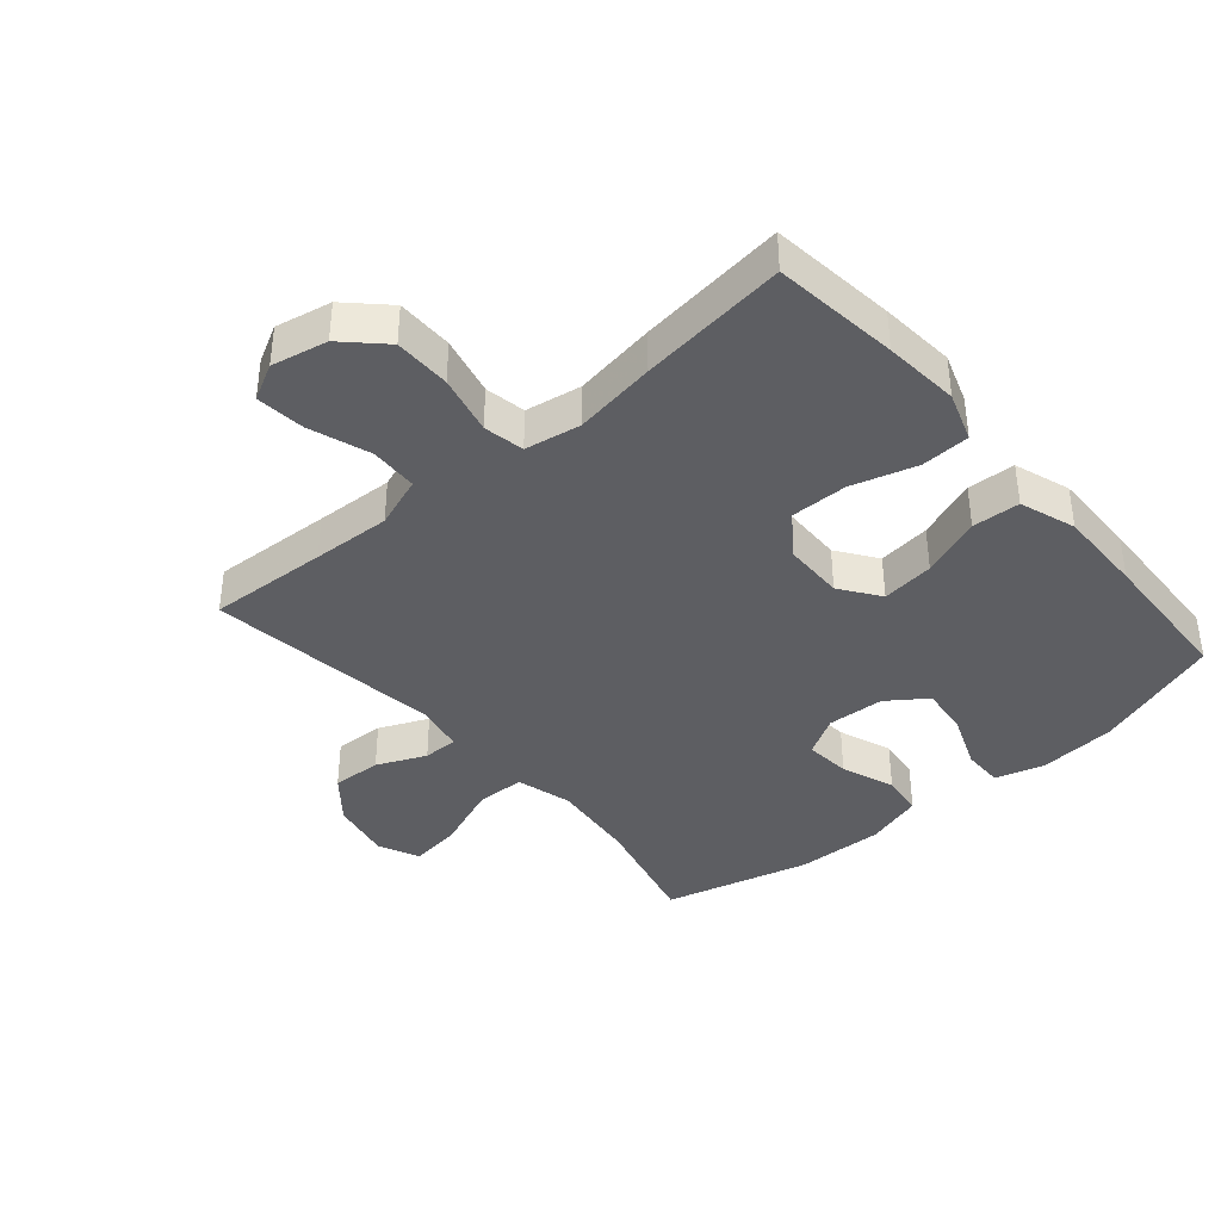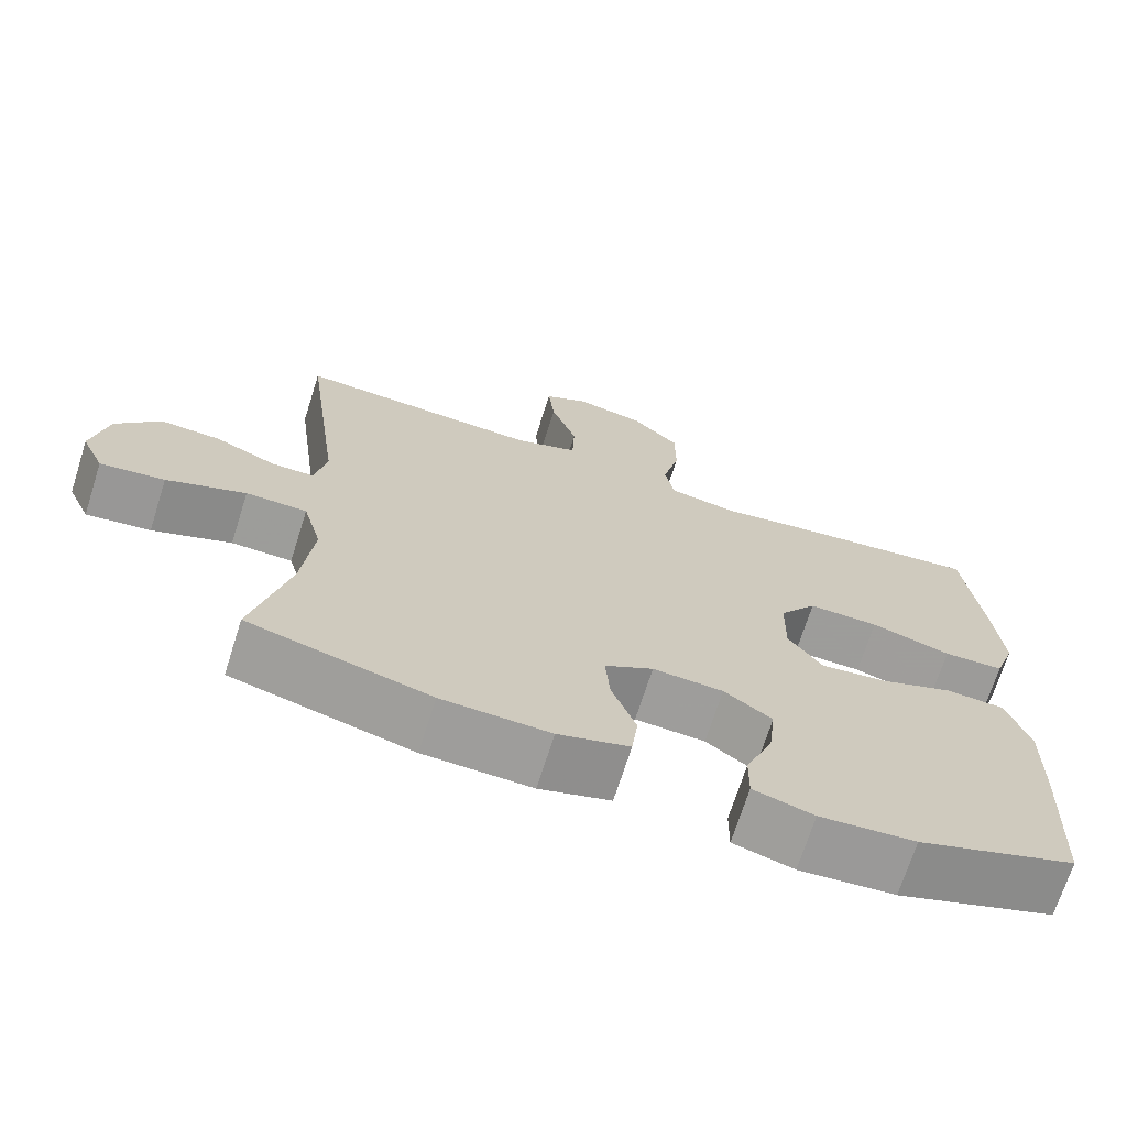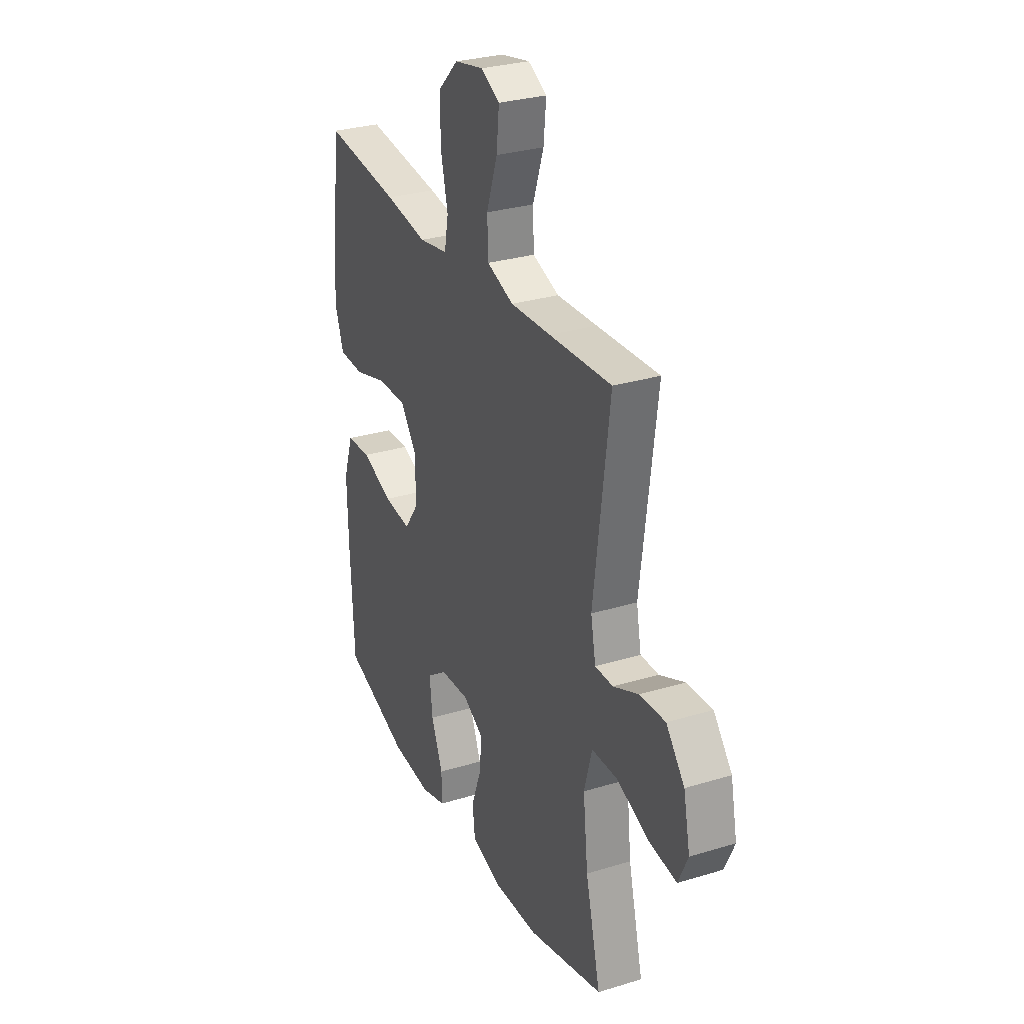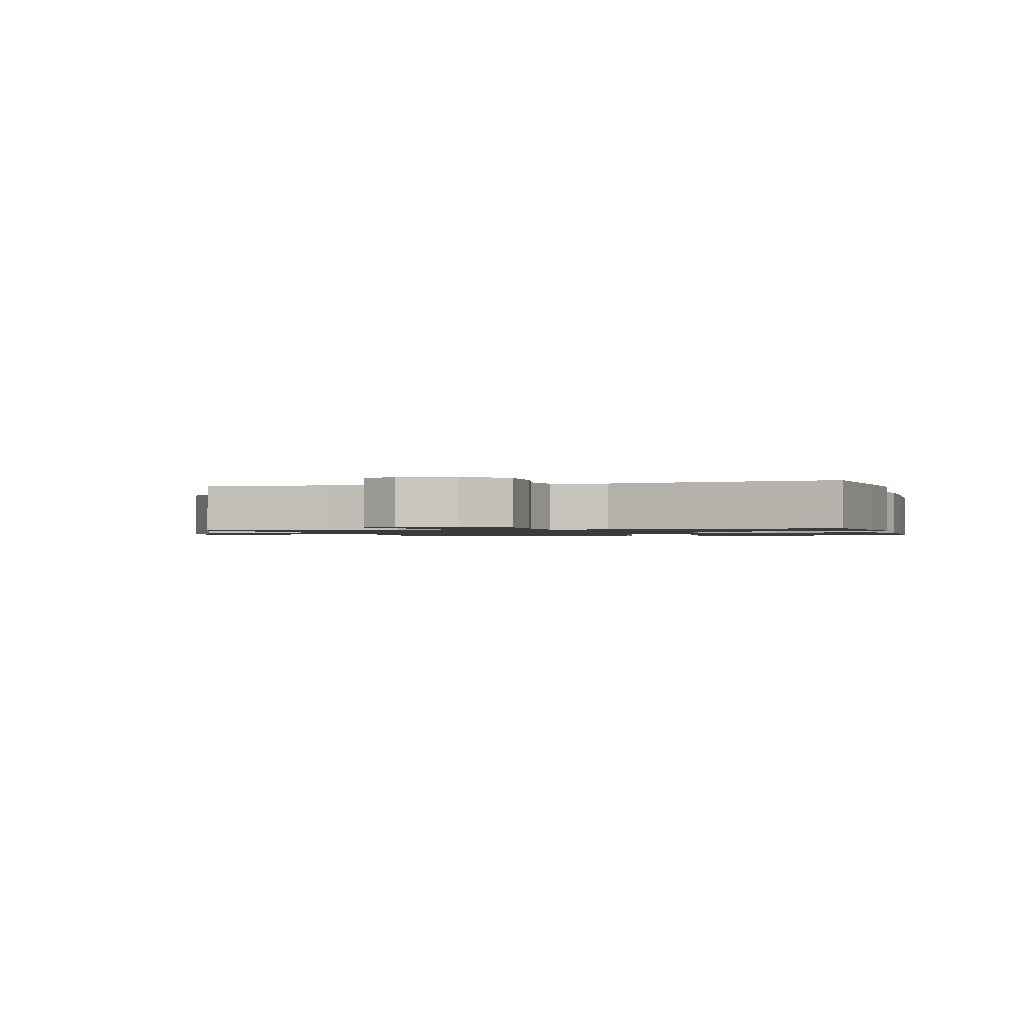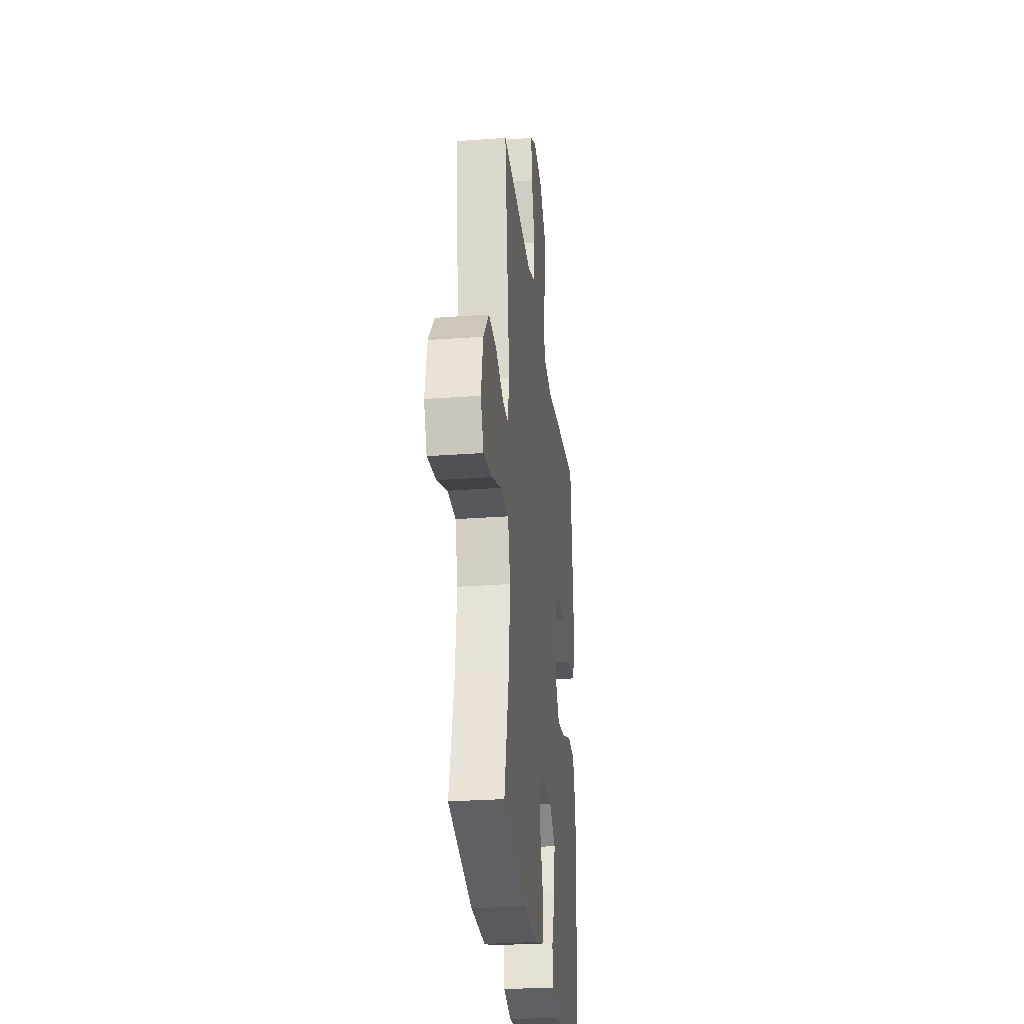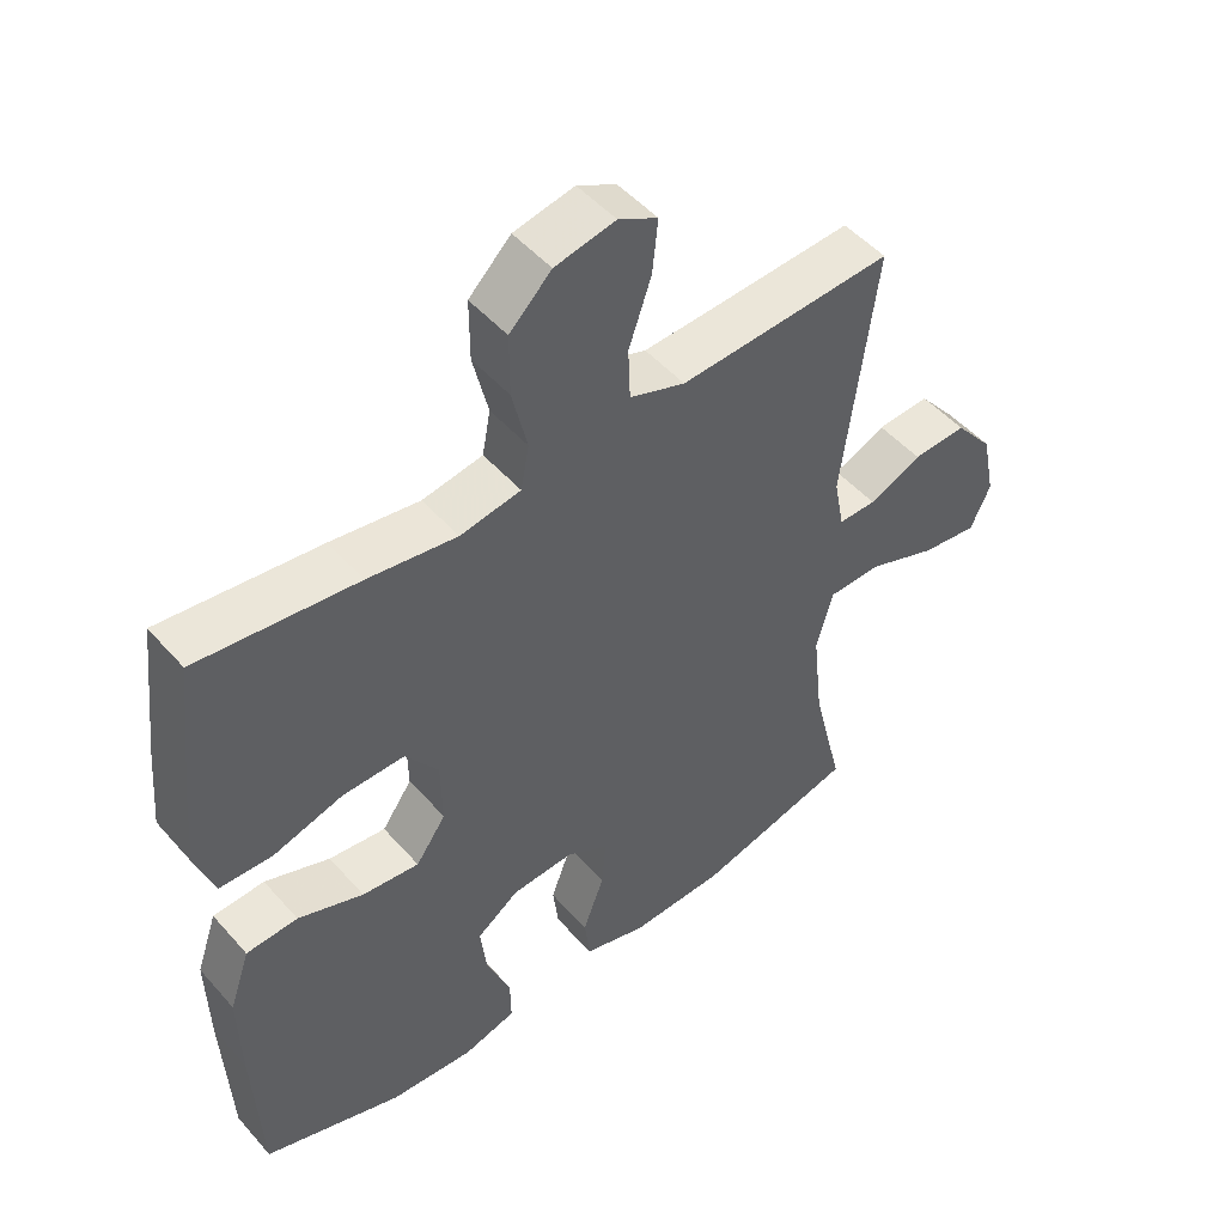
<metadata>
{"format":"obj","ext":"obj","renderer":"f3d","projection":"perspective","resolution":1024,"background":"white","views":[{"elev":-39.0,"azim":40.7,"up":"+Y"},{"elev":-70.2,"azim":-17.6,"up":"+Z"},{"elev":29.5,"azim":-114.2,"up":"+Z"},{"elev":-1.2,"azim":15.6,"up":"+Y"},{"elev":-27.8,"azim":-83.5,"up":"+Z"},{"elev":49.4,"azim":140.6,"up":"+Z"}]}
</metadata>
<code>
v -0.5 0.07 0.5
v -0.311 0.07 0.49
v -0.188 0.07 0.484
v -0.107 0.07 0.513
v -0.104 0.07 0.588
v -0.137 0.07 0.684
v -0.145 0.07 0.761
v -0.088 0.07 0.791
v 0 0.07 0.773
v 0.061 0.07 0.713
v 0.061 0.07 0.624
v 0.039 0.07 0.531
v 0.051 0.07 0.467
v 0.139 0.07 0.452
v 0.268 0.07 0.472
v 0.5 0.07 0.5
v 0.523 0.07 0.302
v 0.533 0.07 0.183
v 0.506 0.07 0.105
v 0.429 0.07 0.102
v 0.327 0.07 0.132
v 0.237 0.07 0.133
v 0.189 0.07 0.067
v 0.187 0.07 -0.028
v 0.231 0.07 -0.09
v 0.314 0.07 -0.08
v 0.409 0.07 -0.044
v 0.484 0.07 -0.048
v 0.514 0.07 -0.136
v 0.511 0.07 -0.272
v 0.5 0.07 -0.5
v 0.298 0.07 -0.57
v 0.176 0.07 -0.58
v 0.099 0.07 -0.558
v 0.1 0.07 -0.493
v 0.135 0.07 -0.406
v 0.144 0.07 -0.328
v 0.083 0.07 -0.284
v -0.007 0.07 -0.279
v -0.069 0.07 -0.315
v -0.063 0.07 -0.387
v -0.032 0.07 -0.471
v -0.04 0.07 -0.537
v -0.131 0.07 -0.564
v -0.269 0.07 -0.56
v -0.5 0.07 -0.5
v -0.454 0.07 -0.313
v -0.439 0.07 -0.176
v -0.463 0.07 -0.088
v -0.541 0.07 -0.087
v -0.642 0.07 -0.126
v -0.724 0.07 -0.137
v -0.753 0.07 -0.073
v -0.733 0.07 0.024
v -0.677 0.07 0.092
v -0.599 0.07 0.088
v -0.522 0.07 0.054
v -0.467 0.07 0.054
v -0.452 0.07 0.131
v -0.5 0 0.5
v -0.311 0 0.49
v -0.188 0 0.484
v -0.107 0 0.513
v -0.104 0 0.588
v -0.137 0 0.684
v -0.145 0 0.761
v -0.088 0 0.791
v 0 0 0.773
v 0.061 0 0.713
v 0.061 0 0.624
v 0.039 0 0.531
v 0.051 0 0.467
v 0.139 0 0.452
v 0.268 0 0.472
v 0.5 0 0.5
v 0.523 0 0.302
v 0.533 0 0.183
v 0.506 0 0.105
v 0.429 0 0.102
v 0.327 0 0.132
v 0.237 0 0.133
v 0.189 0 0.067
v 0.187 0 -0.028
v 0.231 0 -0.09
v 0.314 0 -0.08
v 0.409 0 -0.044
v 0.484 0 -0.048
v 0.514 0 -0.136
v 0.511 0 -0.272
v 0.5 0 -0.5
v 0.298 0 -0.57
v 0.176 0 -0.58
v 0.099 0 -0.558
v 0.1 0 -0.493
v 0.135 0 -0.406
v 0.144 0 -0.328
v 0.083 0 -0.284
v -0.007 0 -0.279
v -0.069 0 -0.315
v -0.063 0 -0.387
v -0.032 0 -0.471
v -0.04 0 -0.537
v -0.131 0 -0.564
v -0.269 0 -0.56
v -0.5 0 -0.5
v -0.454 0 -0.313
v -0.439 0 -0.176
v -0.463 0 -0.088
v -0.541 0 -0.087
v -0.642 0 -0.126
v -0.724 0 -0.137
v -0.753 0 -0.073
v -0.733 0 0.024
v -0.677 0 0.092
v -0.599 0 0.088
v -0.522 0 0.054
v -0.467 0 0.054
v -0.452 0 0.131
f 55 56 57
f 54 55 57
f 53 54 57
f 52 53 57
f 51 52 57
f 50 51 57
f 49 50 57 58
f 48 49 58 59
f 45 46 47
f 44 45 47
f 43 44 47
f 42 43 47
f 41 42 47
f 40 41 47 48
f 39 40 48 59
f 34 35 36
f 33 34 36
f 32 33 36
f 31 32 36
f 30 31 36
f 29 30 36
f 28 29 36
f 27 28 36
f 26 27 36
f 25 26 36 37
f 24 25 37 38
f 19 20 21
f 18 19 21
f 17 18 21
f 16 17 21
f 15 16 21
f 14 15 21
f 13 14 21 22
f 10 11 12
f 9 10 12
f 8 9 12
f 7 8 12
f 6 7 12
f 5 6 12
f 4 5 12 13
f 13 22 23
f 4 13 23
f 3 4 23
f 59 1 2
f 38 39 59
f 24 38 59
f 23 24 59
f 3 23 59
f 2 3 59
f 116 115 114
f 116 114 113
f 116 113 112
f 116 112 111
f 116 111 110
f 116 110 109
f 117 116 109 108
f 118 117 108 107
f 106 105 104
f 106 104 103
f 106 103 102
f 106 102 101
f 106 101 100
f 107 106 100 99
f 118 107 99 98
f 95 94 93
f 95 93 92
f 95 92 91
f 95 91 90
f 95 90 89
f 95 89 88
f 95 88 87
f 95 87 86
f 95 86 85
f 96 95 85 84
f 97 96 84 83
f 80 79 78
f 80 78 77
f 80 77 76
f 80 76 75
f 80 75 74
f 80 74 73
f 81 80 73 72
f 71 70 69
f 71 69 68
f 71 68 67
f 71 67 66
f 71 66 65
f 71 65 64
f 72 71 64 63
f 82 81 72
f 82 72 63
f 82 63 62
f 61 60 118
f 118 98 97
f 118 97 83
f 118 83 82
f 118 82 62
f 118 62 61
f 1 60 61 2
f 2 61 62 3
f 3 62 63 4
f 4 63 64 5
f 5 64 65 6
f 6 65 66 7
f 7 66 67 8
f 8 67 68 9
f 9 68 69 10
f 10 69 70 11
f 11 70 71 12
f 12 71 72 13
f 13 72 73 14
f 14 73 74 15
f 15 74 75 16
f 16 75 76 17
f 17 76 77 18
f 18 77 78 19
f 19 78 79 20
f 20 79 80 21
f 21 80 81 22
f 22 81 82 23
f 23 82 83 24
f 24 83 84 25
f 25 84 85 26
f 26 85 86 27
f 27 86 87 28
f 28 87 88 29
f 29 88 89 30
f 30 89 90 31
f 31 90 91 32
f 32 91 92 33
f 33 92 93 34
f 34 93 94 35
f 35 94 95 36
f 36 95 96 37
f 37 96 97 38
f 38 97 98 39
f 39 98 99 40
f 40 99 100 41
f 41 100 101 42
f 42 101 102 43
f 43 102 103 44
f 44 103 104 45
f 45 104 105 46
f 46 105 106 47
f 47 106 107 48
f 48 107 108 49
f 49 108 109 50
f 50 109 110 51
f 51 110 111 52
f 52 111 112 53
f 53 112 113 54
f 54 113 114 55
f 55 114 115 56
f 56 115 116 57
f 57 116 117 58
f 58 117 118 59
f 59 118 60 1

</code>
